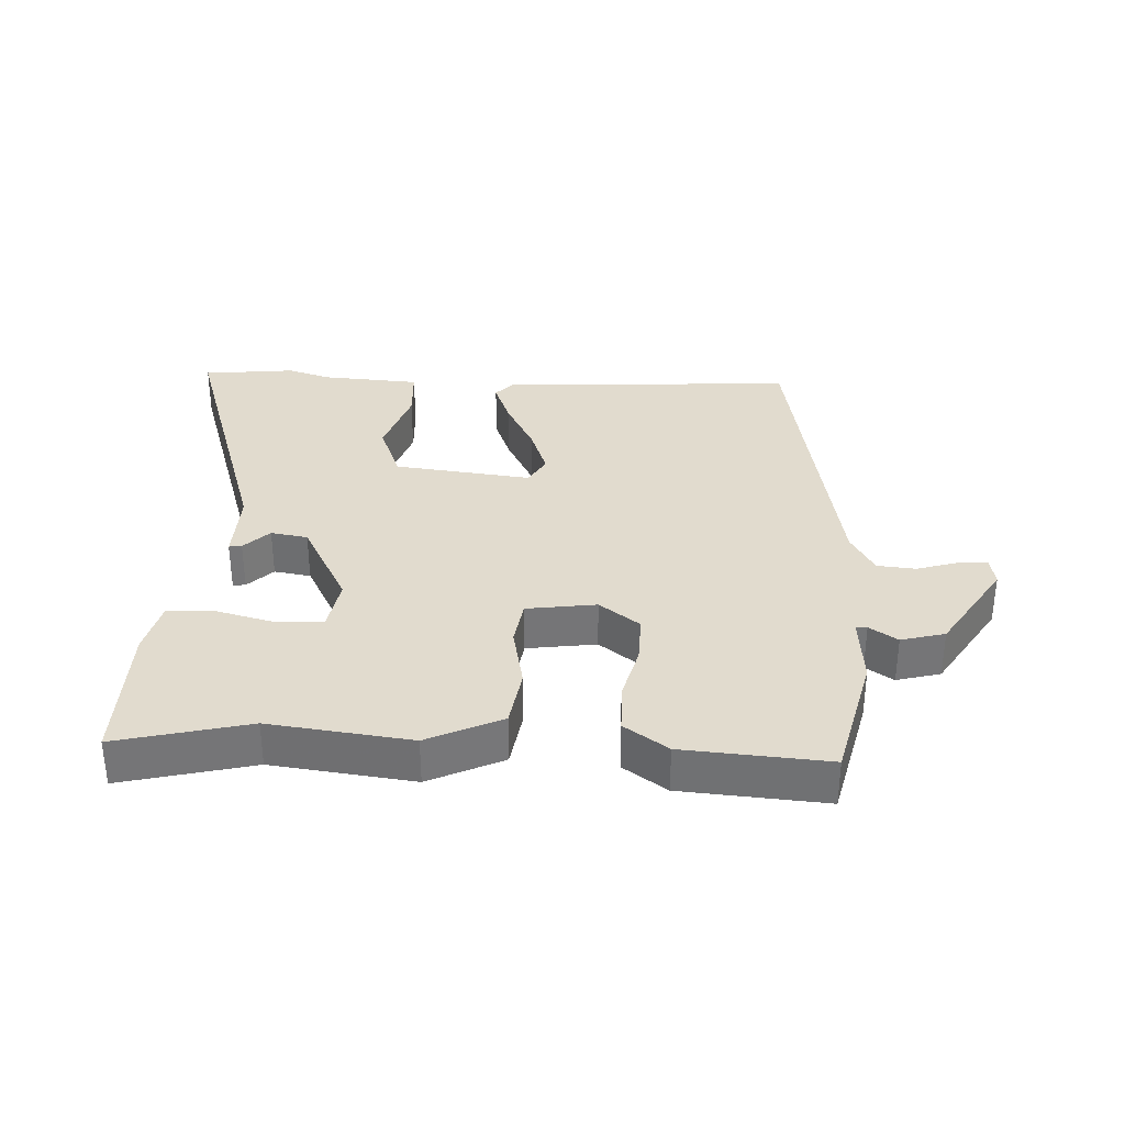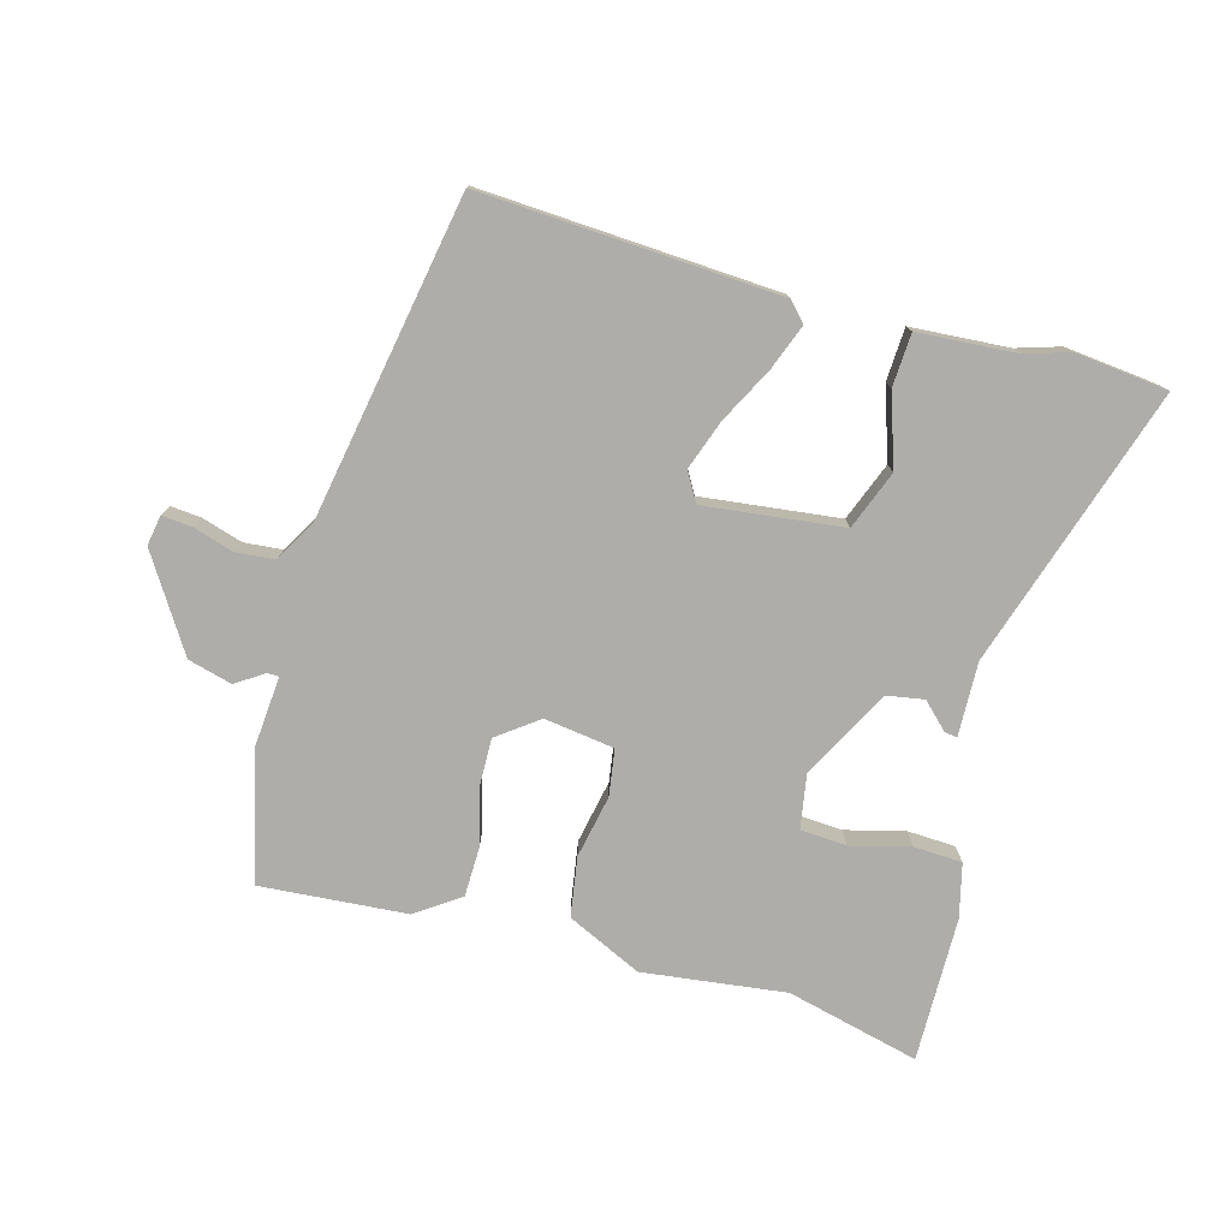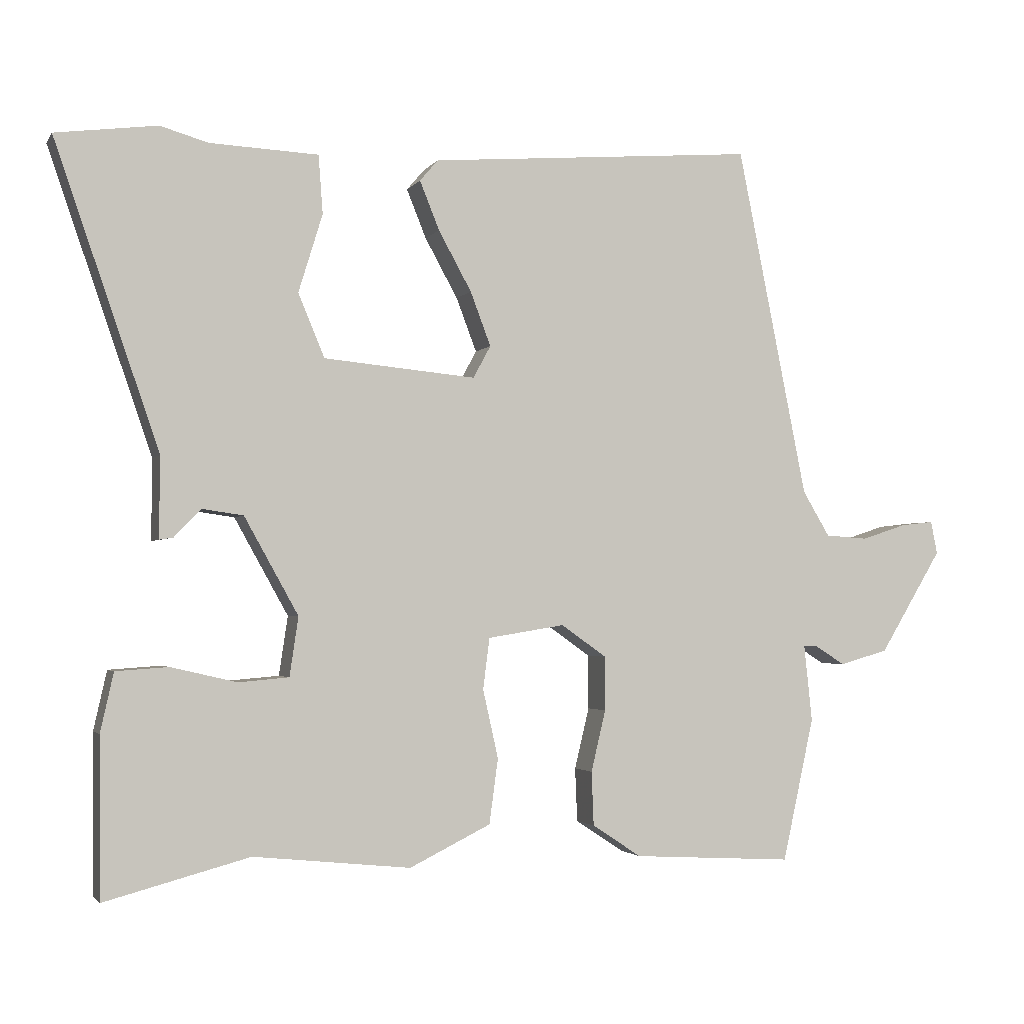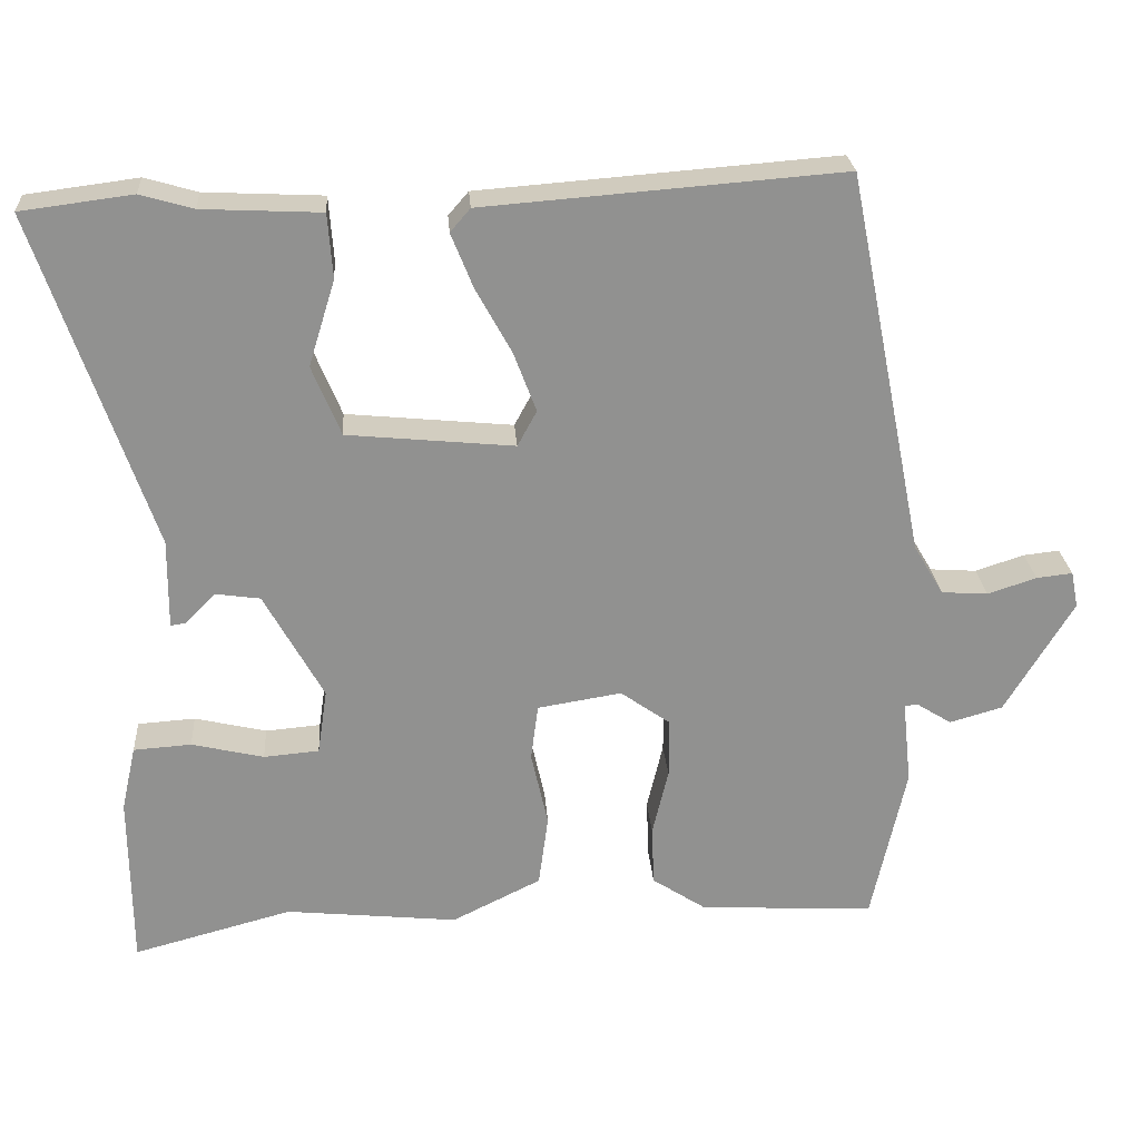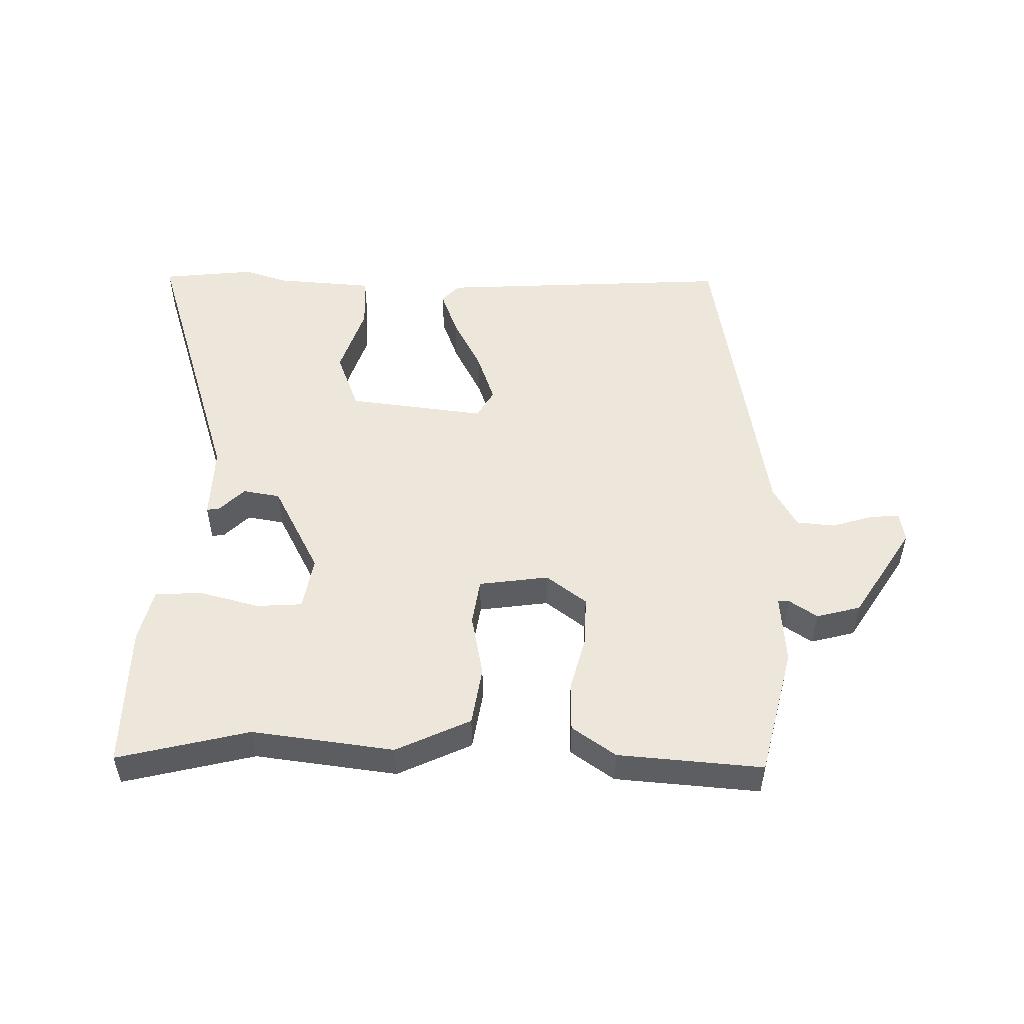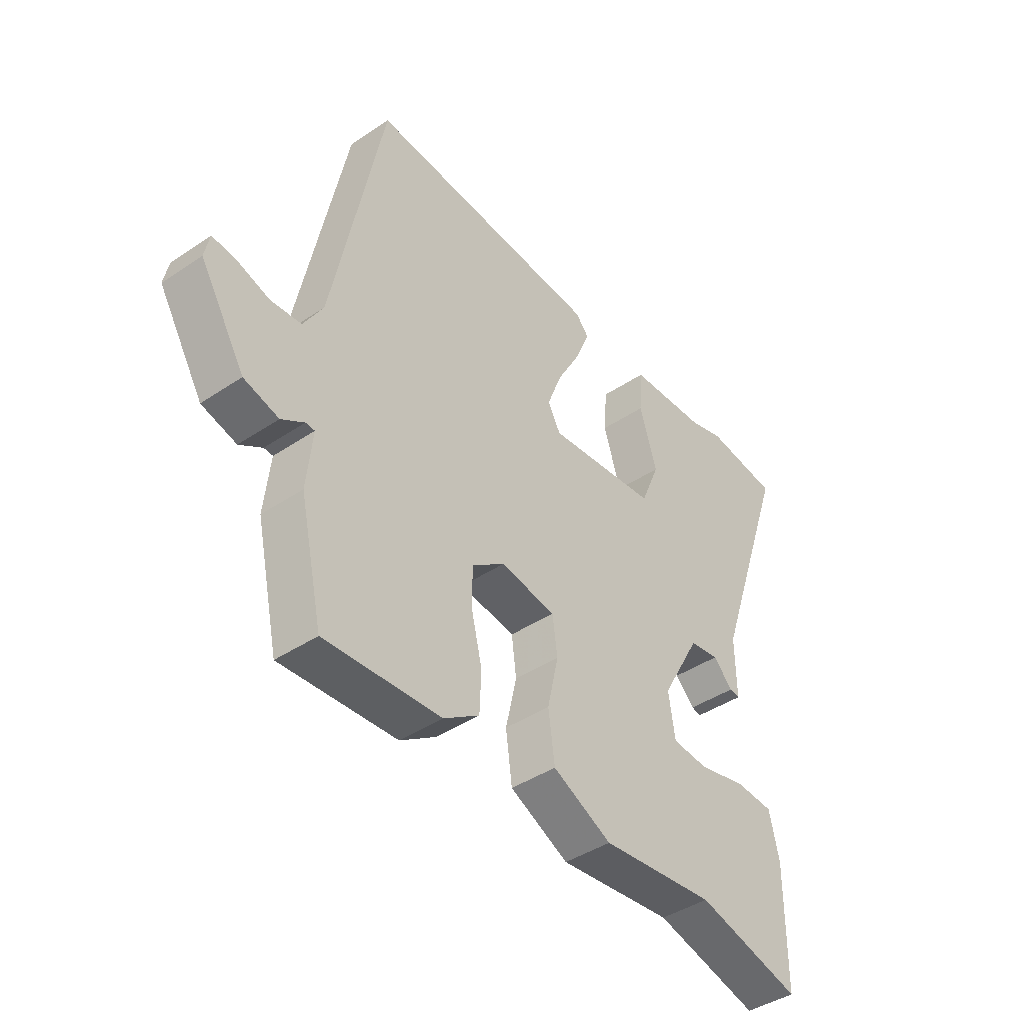
<metadata>
{"format":"obj","ext":"obj","renderer":"f3d","projection":"perspective","resolution":1024,"background":"white","views":[{"elev":33.8,"azim":-176.1,"up":"+Y"},{"elev":-77.3,"azim":-14.2,"up":"+Y"},{"elev":-2.3,"azim":162.7,"up":"+Z"},{"elev":24.4,"azim":176.0,"up":"+Z"},{"elev":51.9,"azim":-177.6,"up":"+Y"},{"elev":-42.3,"azim":-51.1,"up":"+Z"}]}
</metadata>
<code>
v 0.537 0.07 -0.51
v 0.339 0.07 -0.457
v 0.124 0.07 -0.479
v 0.013 0.07 -0.424
v 0.001 0.07 -0.335
v 0.022 0.07 -0.241
v 0.013 0.07 -0.171
v -0.092 0.07 -0.154
v -0.154 0.07 -0.198
v -0.154 0.07 -0.272
v -0.134 0.07 -0.356
v -0.137 0.07 -0.43
v -0.204 0.07 -0.474
v -0.423 0.07 -0.486
v -0.466 0.07 -0.29
v -0.455 0.07 -0.185
v -0.472 0.07 -0.184
v -0.515 0.07 -0.211
v -0.581 0.07 -0.192
v -0.666 0.07 -0.051
v -0.657 0.07 -0.006
v -0.612 0.07 -0.011
v -0.551 0.07 -0.031
v -0.493 0.07 -0.027
v -0.456 0.07 0.035
v -0.36 0.07 0.515
v 0.087 0.07 0.48
v 0.112 0.07 0.451
v 0.085 0.07 0.384
v 0.04 0.07 0.302
v 0.012 0.07 0.228
v 0.036 0.07 0.184
v 0.244 0.07 0.204
v 0.28 0.07 0.291
v 0.247 0.07 0.398
v 0.253 0.07 0.478
v 0.401 0.07 0.485
v 0.467 0.07 0.504
v 0.606 0.07 0.486
v 0.463 0.07 0.07
v 0.464 0.07 -0.041
v 0.445 0.07 -0.038
v 0.408 0.07 0
v 0.352 0.07 -0.008
v 0.278 0.07 -0.141
v 0.29 0.07 -0.222
v 0.359 0.07 -0.228
v 0.449 0.07 -0.207
v 0.521 0.07 -0.212
v 0.539 0.07 -0.293
v 0.537 0 -0.51
v 0.339 0 -0.457
v 0.124 0 -0.479
v 0.013 0 -0.424
v 0.001 0 -0.335
v 0.022 0 -0.241
v 0.013 0 -0.171
v -0.092 0 -0.154
v -0.154 0 -0.198
v -0.154 0 -0.272
v -0.134 0 -0.356
v -0.137 0 -0.43
v -0.204 0 -0.474
v -0.423 0 -0.486
v -0.466 0 -0.29
v -0.455 0 -0.185
v -0.472 0 -0.184
v -0.515 0 -0.211
v -0.581 0 -0.192
v -0.666 0 -0.051
v -0.657 0 -0.006
v -0.612 0 -0.011
v -0.551 0 -0.031
v -0.493 0 -0.027
v -0.456 0 0.035
v -0.36 0 0.515
v 0.087 0 0.48
v 0.112 0 0.451
v 0.085 0 0.384
v 0.04 0 0.302
v 0.012 0 0.228
v 0.036 0 0.184
v 0.244 0 0.204
v 0.28 0 0.291
v 0.247 0 0.398
v 0.253 0 0.478
v 0.401 0 0.485
v 0.467 0 0.504
v 0.606 0 0.486
v 0.463 0 0.07
v 0.464 0 -0.041
v 0.445 0 -0.038
v 0.408 0 0
v 0.352 0 -0.008
v 0.278 0 -0.141
v 0.29 0 -0.222
v 0.359 0 -0.228
v 0.449 0 -0.207
v 0.521 0 -0.212
v 0.539 0 -0.293
f 50 1 2
f 49 50 2
f 48 49 2
f 47 48 2
f 4 5 6
f 3 4 6
f 2 3 6
f 47 2 6
f 46 47 6
f 45 46 6 7
f 44 45 7 8
f 40 41 42 43
f 40 43 44
f 39 40 44
f 38 39 44
f 37 38 44
f 34 35 36 37
f 33 34 37 44
f 32 33 44 8
f 28 29 30
f 27 28 30
f 26 27 30
f 25 26 30
f 24 25 30 31
f 21 22 23
f 20 21 23
f 19 20 23
f 18 19 23
f 17 18 23
f 16 17 23 24
f 14 15 16
f 13 14 16
f 12 13 16
f 11 12 16
f 10 11 16
f 9 10 16 24
f 24 31 32
f 9 24 32
f 8 9 32
f 52 51 100
f 52 100 99
f 52 99 98
f 52 98 97
f 56 55 54
f 56 54 53
f 56 53 52
f 56 52 97
f 56 97 96
f 57 56 96 95
f 58 57 95 94
f 93 92 91 90
f 94 93 90
f 94 90 89
f 94 89 88
f 94 88 87
f 87 86 85 84
f 94 87 84 83
f 58 94 83 82
f 80 79 78
f 80 78 77
f 80 77 76
f 80 76 75
f 81 80 75 74
f 73 72 71
f 73 71 70
f 73 70 69
f 73 69 68
f 73 68 67
f 74 73 67 66
f 66 65 64
f 66 64 63
f 66 63 62
f 66 62 61
f 66 61 60
f 74 66 60 59
f 82 81 74
f 82 74 59
f 82 59 58
f 1 51 52 2
f 2 52 53 3
f 3 53 54 4
f 4 54 55 5
f 5 55 56 6
f 6 56 57 7
f 7 57 58 8
f 8 58 59 9
f 9 59 60 10
f 10 60 61 11
f 11 61 62 12
f 12 62 63 13
f 13 63 64 14
f 14 64 65 15
f 15 65 66 16
f 16 66 67 17
f 17 67 68 18
f 18 68 69 19
f 19 69 70 20
f 20 70 71 21
f 21 71 72 22
f 22 72 73 23
f 23 73 74 24
f 24 74 75 25
f 25 75 76 26
f 26 76 77 27
f 27 77 78 28
f 28 78 79 29
f 29 79 80 30
f 30 80 81 31
f 31 81 82 32
f 32 82 83 33
f 33 83 84 34
f 34 84 85 35
f 35 85 86 36
f 36 86 87 37
f 37 87 88 38
f 38 88 89 39
f 39 89 90 40
f 40 90 91 41
f 41 91 92 42
f 42 92 93 43
f 43 93 94 44
f 44 94 95 45
f 45 95 96 46
f 46 96 97 47
f 47 97 98 48
f 48 98 99 49
f 49 99 100 50
f 50 100 51 1

</code>
